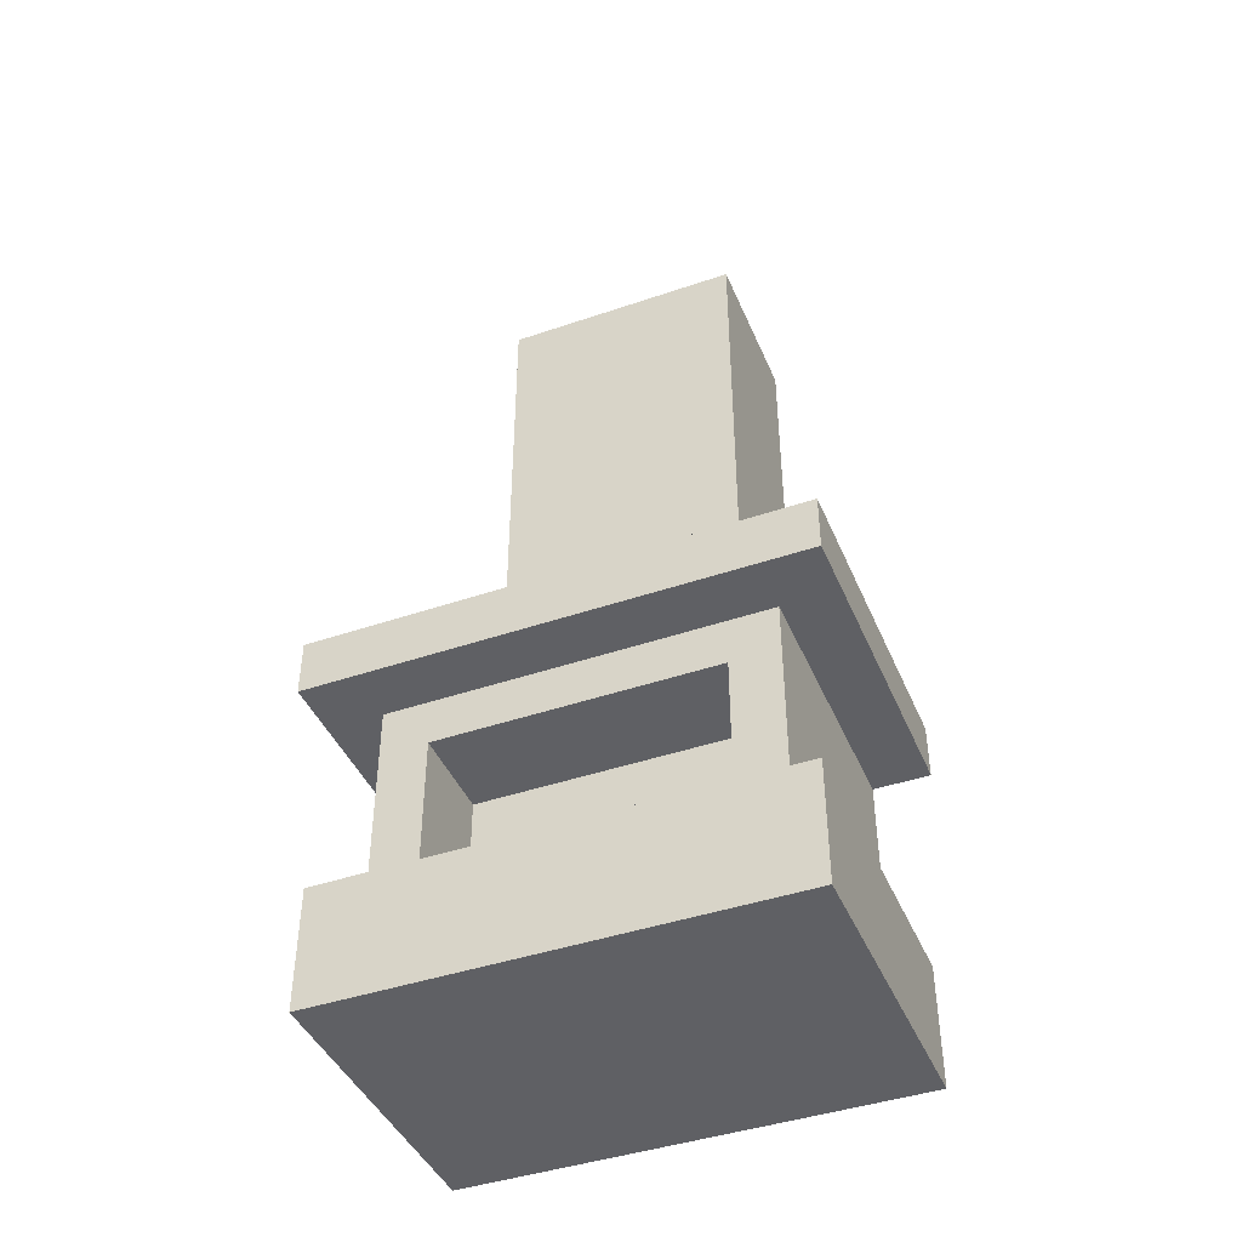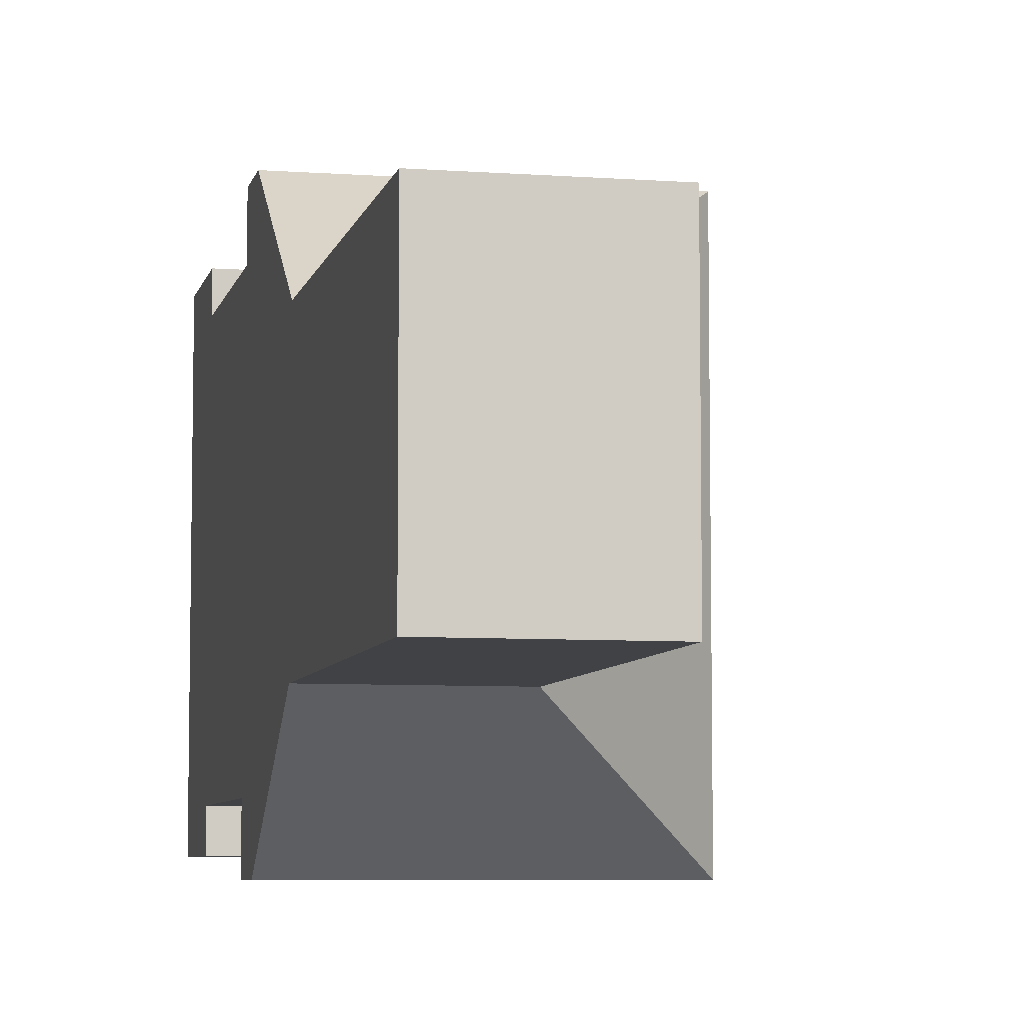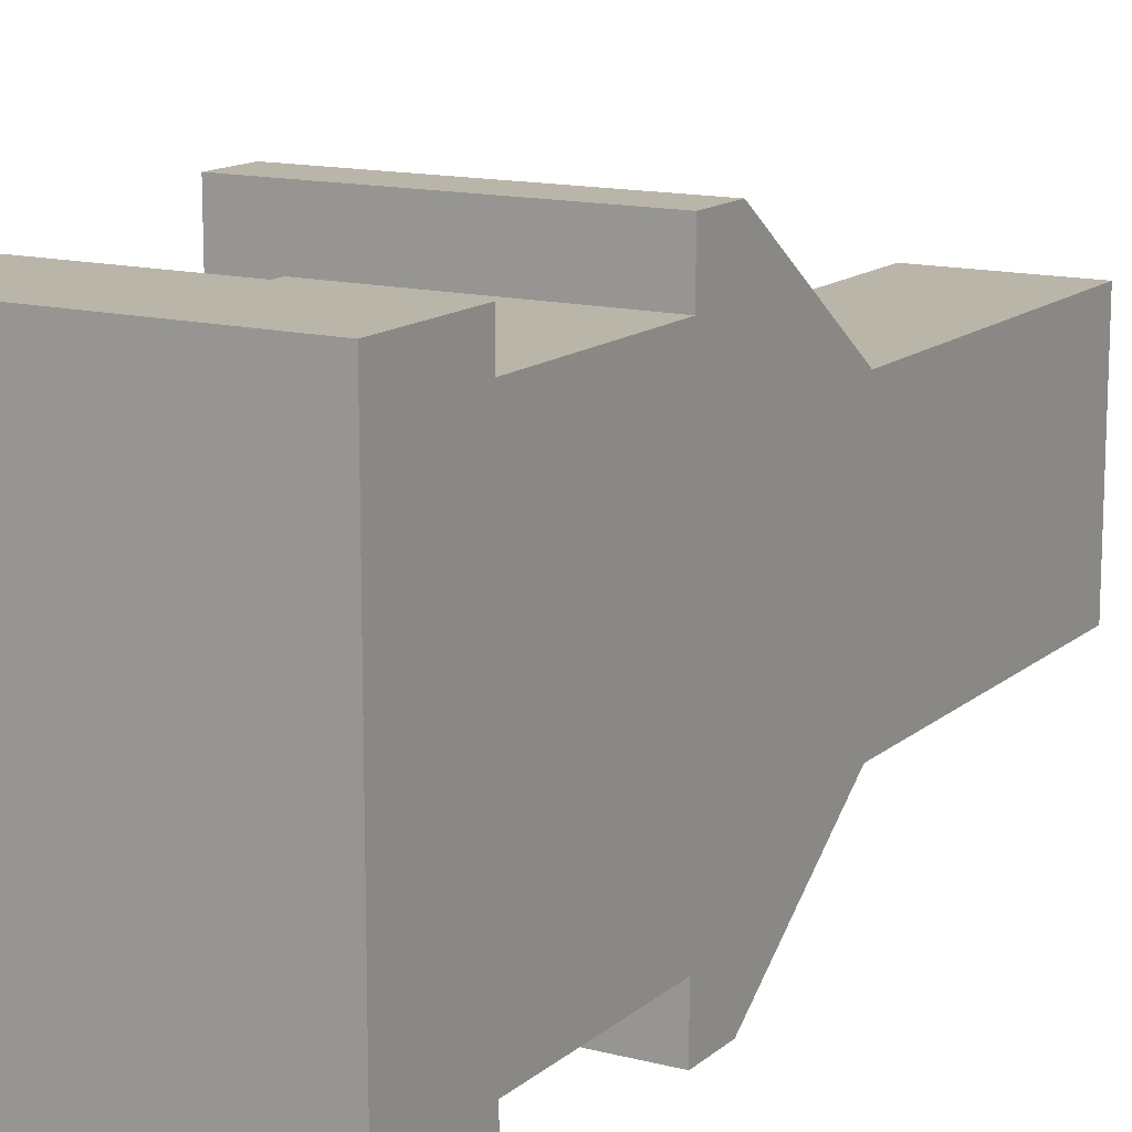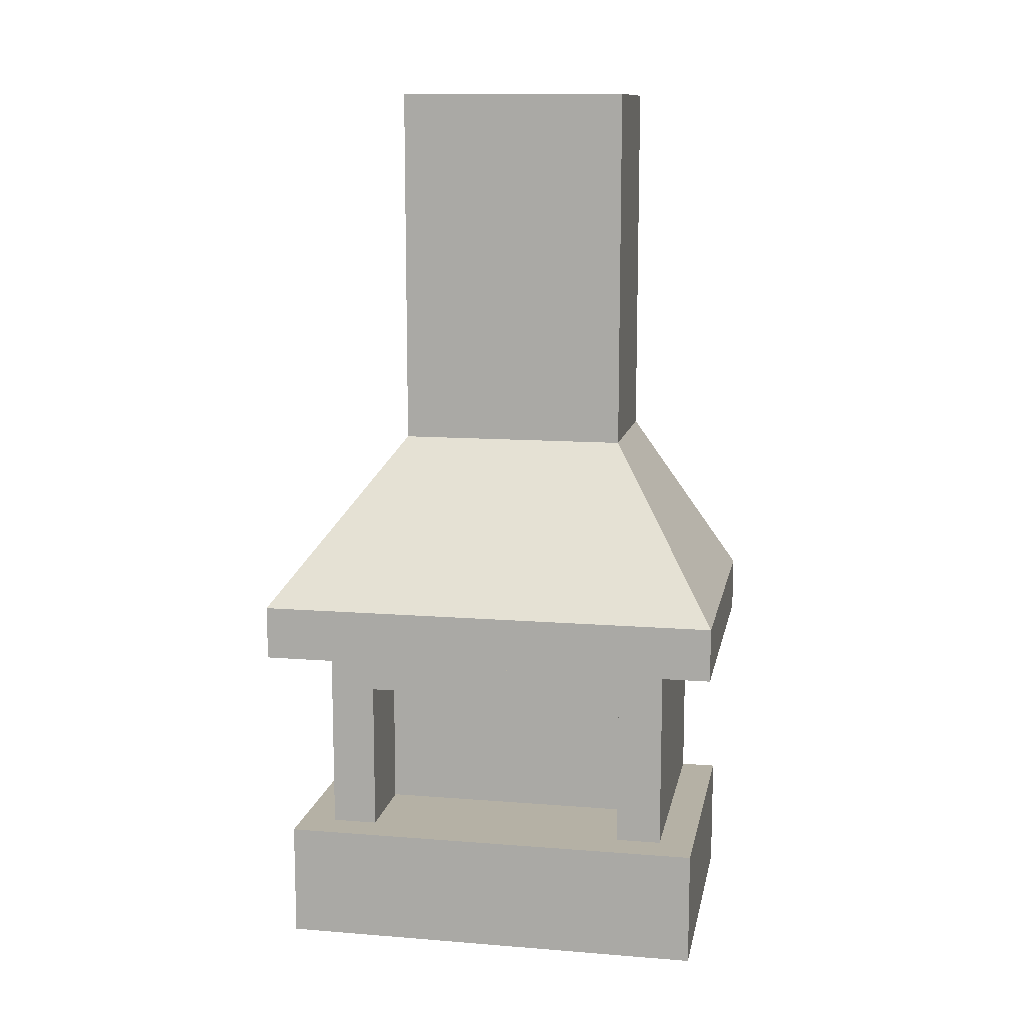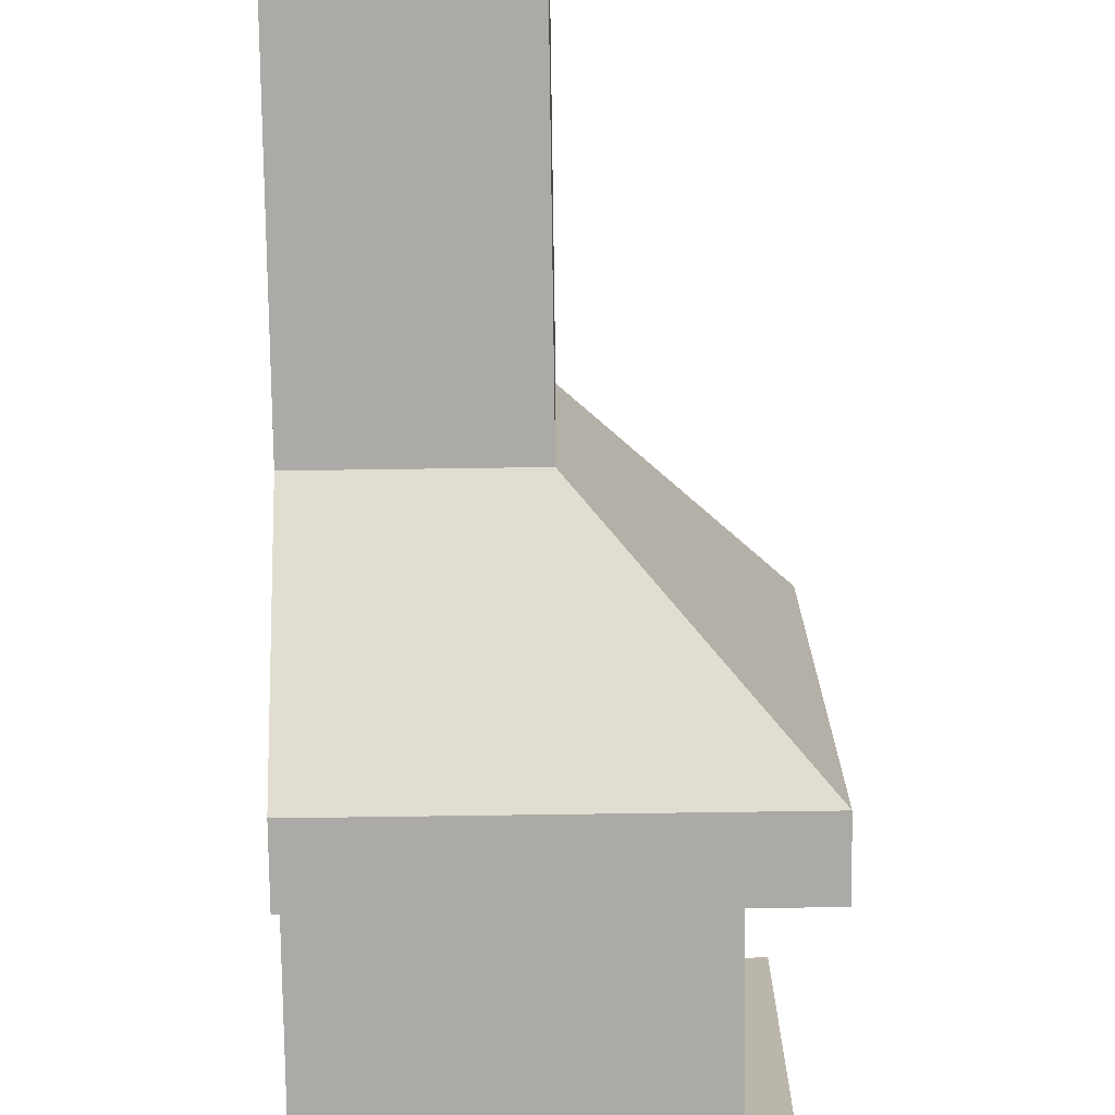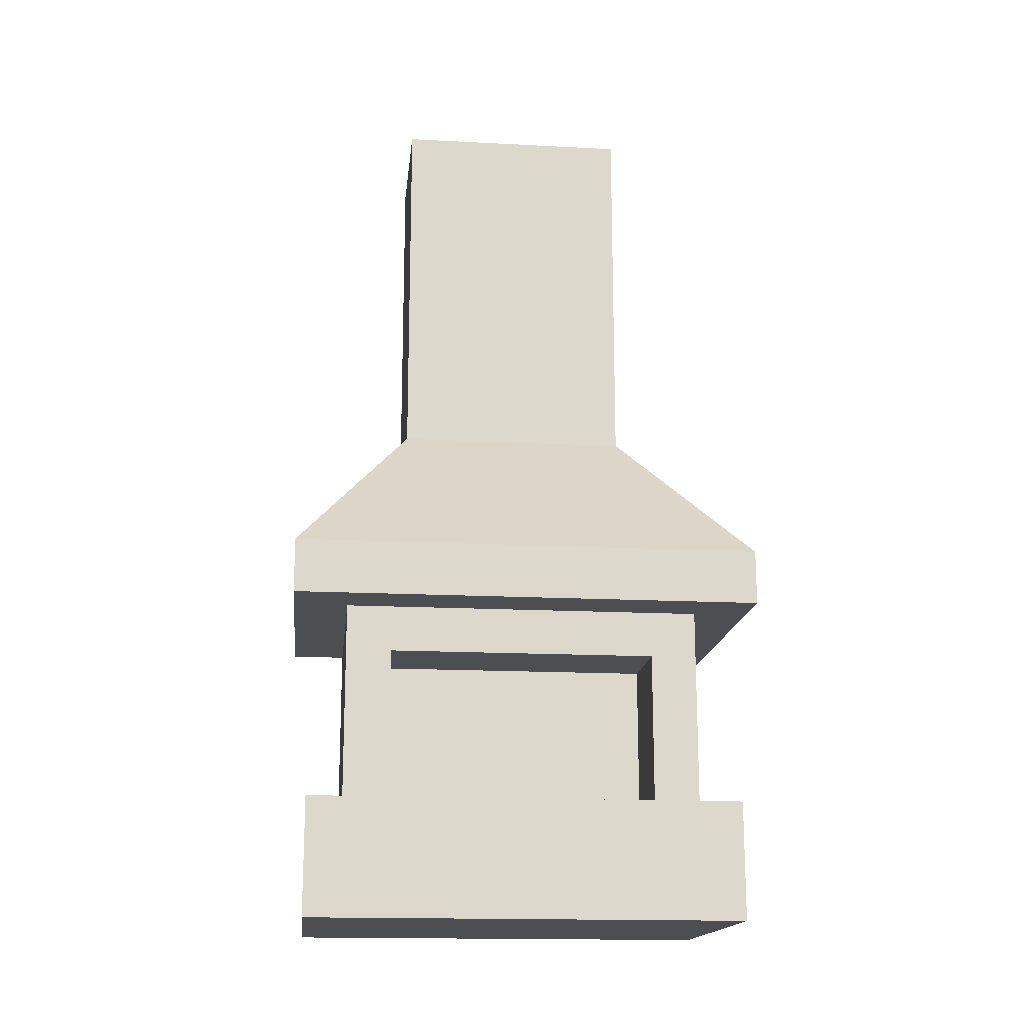
<metadata>
{"format":"obj","ext":"obj","renderer":"f3d","projection":"perspective","resolution":1024,"background":"white","views":[{"elev":-43.2,"azim":-68.0,"up":"+Y"},{"elev":-6.7,"azim":167.8,"up":"+Z"},{"elev":13.7,"azim":30.0,"up":"+Z"},{"elev":11.8,"azim":-79.2,"up":"+Y"},{"elev":-75.8,"azim":-179.2,"up":"+Z"},{"elev":-16.6,"azim":-96.1,"up":"+Y"}]}
</metadata>
<code>
g chimneyBase
v 0.253 0.59 -0.13
v 0.081 0.41 -0.26
v 0.425 0.41 -0.26
v 0.425 0.59 -0.13
v 0.081 0.41 0.26
v 0.081 0.41 -0.26
v 0.253 0.59 -0.13
v 0.253 0.59 0.13
v 0.425 0.59 -0.13
v 0.425 0.41 -0.26
v 0.425 0.35 -0.26
v 0.425 0.35 -0.2
v 0.425 0.129 -0.2
v 0.425 0 0.24
v 0.425 0 -0.24
v 0.425 0.129 -0.24
v 0.425 0.129 0.2
v 0.425 0.129 0.24
v 0.425 0.59 0.13
v 0.425 0.35 0.2
v 0.425 1 0.13
v 0.425 1 -0.13
v 0.425 0.41 0.26
v 0.425 0.35 0.26
v 0.101 0 0.24
v 0.101 0 -0.24
v 0.101 0.129 -0.24
v 0.101 0.129 0.24
v 0.425 0.129 0.24
v 0.425 0 0.24
v 0.101 0 0.24
v 0.101 0.129 0.24
v 0.101 0.129 -0.24
v 0.425 0.129 -0.24
v 0.425 0.129 -0.2
v 0.141 0.129 -0.2
v 0.141 0.129 -0.149
v 0.141 0.129 0.149
v 0.241 0.129 0.149
v 0.241 0.129 -0.149
v 0.141 0.129 0.2
v 0.101 0.129 0.24
v 0.425 0.129 0.24
v 0.425 0.129 0.2
v 0.081 0.41 -0.26
v 0.081 0.35 -0.26
v 0.425 0.35 -0.26
v 0.425 0.41 -0.26
v 0.081 0.35 0.26
v 0.081 0.35 -0.26
v 0.081 0.41 -0.26
v 0.081 0.41 0.26
v 0.101 0.129 -0.24
v 0.101 0 -0.24
v 0.425 0 -0.24
v 0.425 0.129 -0.24
v 0.425 0.41 0.26
v 0.425 0.35 0.26
v 0.081 0.35 0.26
v 0.081 0.41 0.26
v 0.081 0.35 0.26
v 0.425 0.35 0.26
v 0.425 0.35 0.2
v 0.141 0.35 0.2
v 0.141 0.35 -0.2
v 0.081 0.35 -0.26
v 0.425 0.35 -0.26
v 0.425 0.35 -0.2
v 0.101 0 0.24
v 0.425 0 0.24
v 0.425 0 -0.24
v 0.101 0 -0.24
v 0.425 0.59 0.13
v 0.425 0.41 0.26
v 0.081 0.41 0.26
v 0.253 0.59 0.13
v 0.141 0.129 0.2
v 0.141 0.129 0.149
v 0.141 0.299 0.149
v 0.141 0.35 0.2
v 0.141 0.299 -0.149
v 0.141 0.35 -0.2
v 0.141 0.129 -0.149
v 0.141 0.129 -0.2
v 0.425 0.35 0.2
v 0.425 0.129 0.2
v 0.141 0.129 0.2
v 0.141 0.35 0.2
v 0.141 0.35 -0.2
v 0.141 0.129 -0.2
v 0.425 0.129 -0.2
v 0.425 0.35 -0.2
v 0.141 0.299 0.149
v 0.141 0.129 0.149
v 0.241 0.129 0.149
v 0.241 0.299 0.149
v 0.425 1 0.13
v 0.425 0.59 0.13
v 0.253 0.59 0.13
v 0.253 1 0.13
v 0.141 0.299 0.149
v 0.241 0.299 0.149
v 0.241 0.299 -0.149
v 0.141 0.299 -0.149
v 0.253 0.59 0.13
v 0.253 0.59 -0.13
v 0.253 1 -0.13
v 0.253 1 0.13
v 0.241 0.129 0.149
v 0.241 0.129 -0.149
v 0.241 0.299 -0.149
v 0.241 0.299 0.149
v 0.253 1 -0.13
v 0.253 0.59 -0.13
v 0.425 0.59 -0.13
v 0.425 1 -0.13
v 0.241 0.299 -0.149
v 0.241 0.129 -0.149
v 0.141 0.129 -0.149
v 0.141 0.299 -0.149
v 0.253 1 -0.13
v 0.425 1 -0.13
v 0.425 1 0.13
v 0.253 1 0.13
f 1 3 2
f 3 1 4
f 5 7 6
f 7 5 8
f 9 11 10
f 11 9 12
f 12 9 13
f 14 13 9
f 15 13 14
f 13 15 16
f 14 9 17
f 14 17 18
f 17 9 19
f 17 19 20
f 19 9 21
f 21 9 22
f 23 20 19
f 20 23 24
f 25 27 26
f 27 25 28
f 29 31 30
f 31 29 32
f 33 35 34
f 35 33 36
f 36 33 37
f 37 33 38
f 39 37 38
f 37 39 40
f 38 33 41
f 42 41 33
f 43 41 42
f 41 43 44
f 45 47 46
f 47 45 48
f 49 51 50
f 51 49 52
f 53 55 54
f 55 53 56
f 57 59 58
f 59 57 60
f 61 63 62
f 63 61 64
f 64 61 65
f 66 65 61
f 67 65 66
f 65 67 68
f 69 71 70
f 71 69 72
f 73 75 74
f 75 73 76
f 77 79 78
f 80 79 77
f 80 81 79
f 82 81 80
f 82 83 81
f 83 82 84
f 85 87 86
f 87 85 88
f 89 91 90
f 91 89 92
f 93 95 94
f 95 93 96
f 97 99 98
f 99 97 100
f 101 103 102
f 103 101 104
f 105 107 106
f 107 105 108
f 109 111 110
f 111 109 112
f 113 115 114
f 115 113 116
f 117 119 118
f 119 117 120
f 121 123 122
f 123 121 124

</code>
